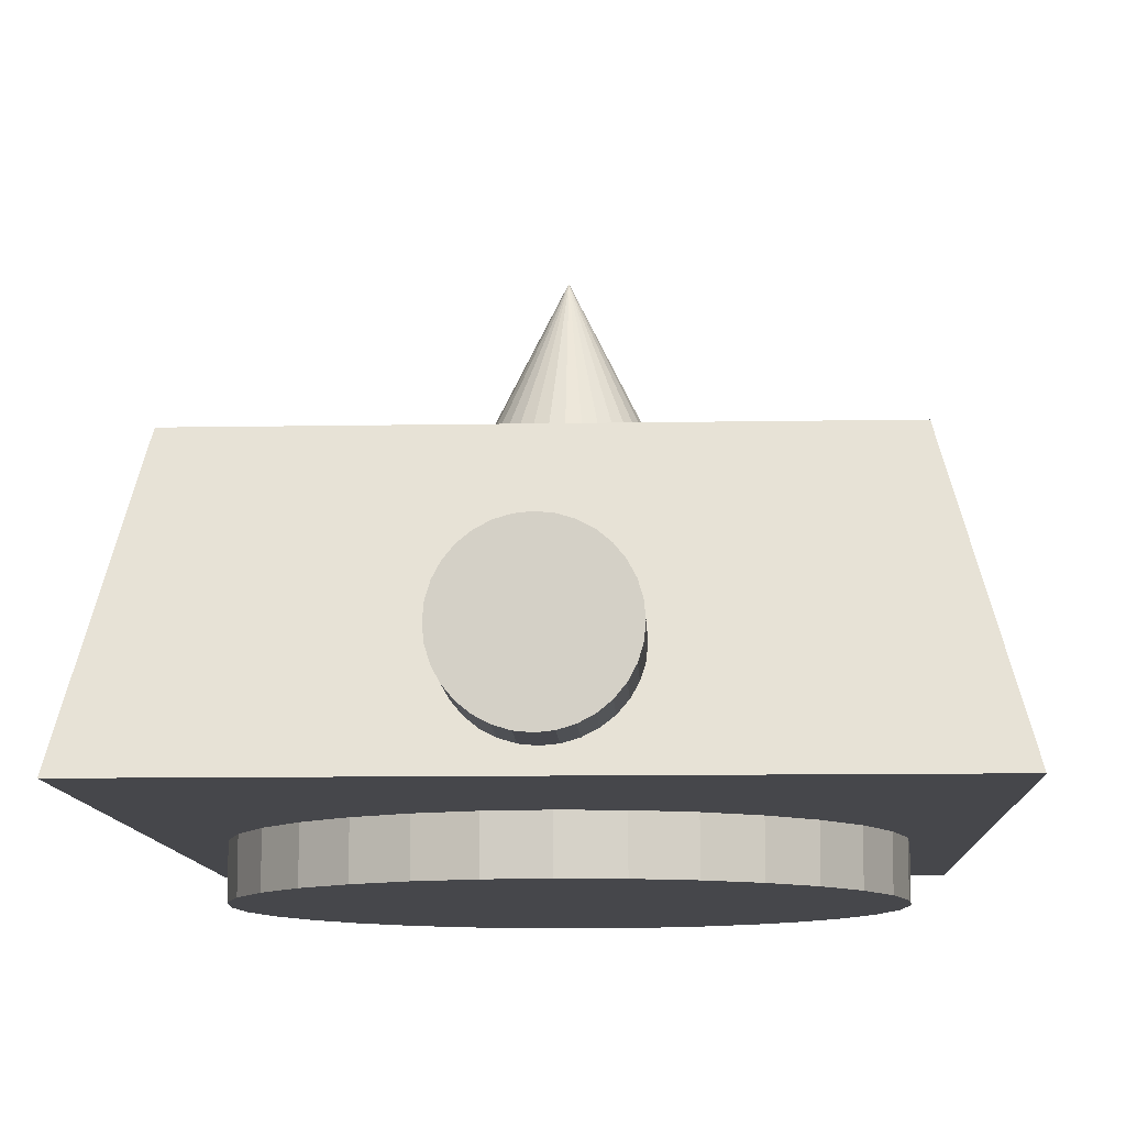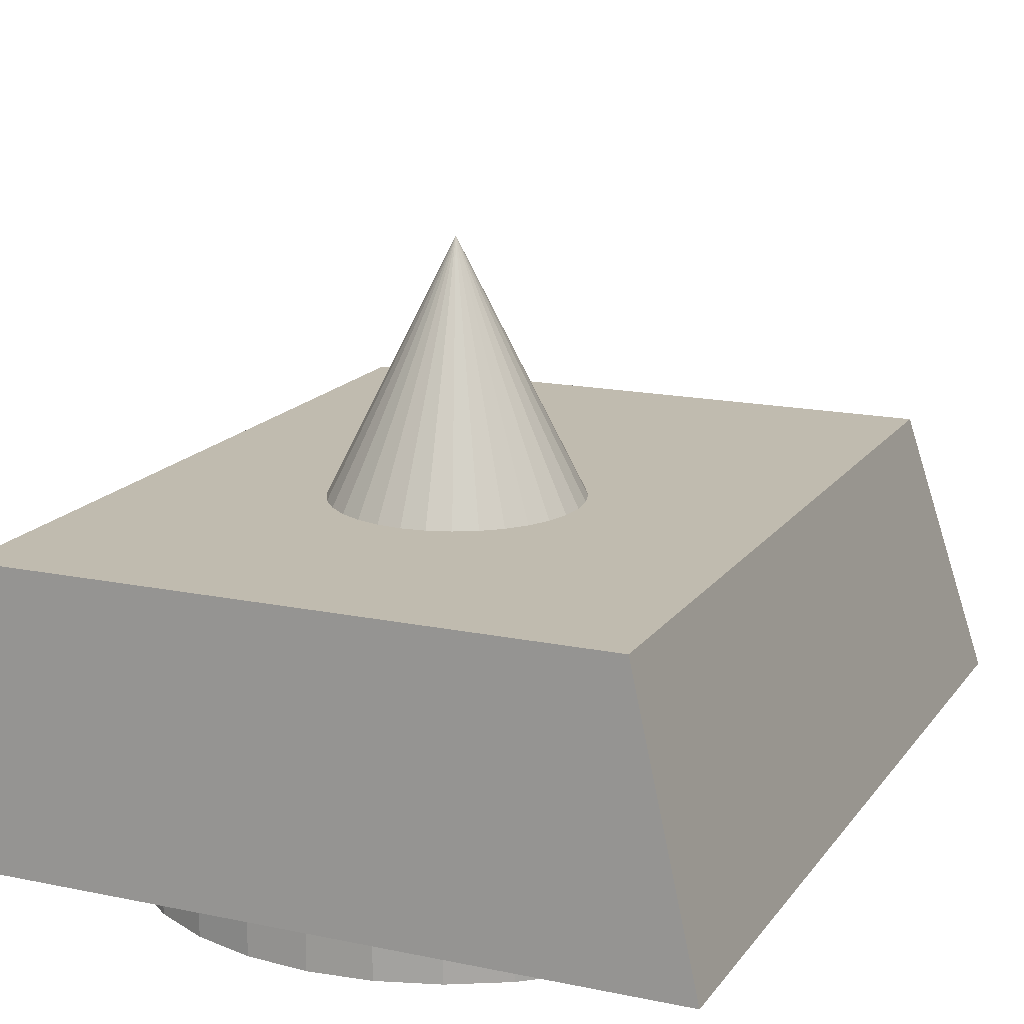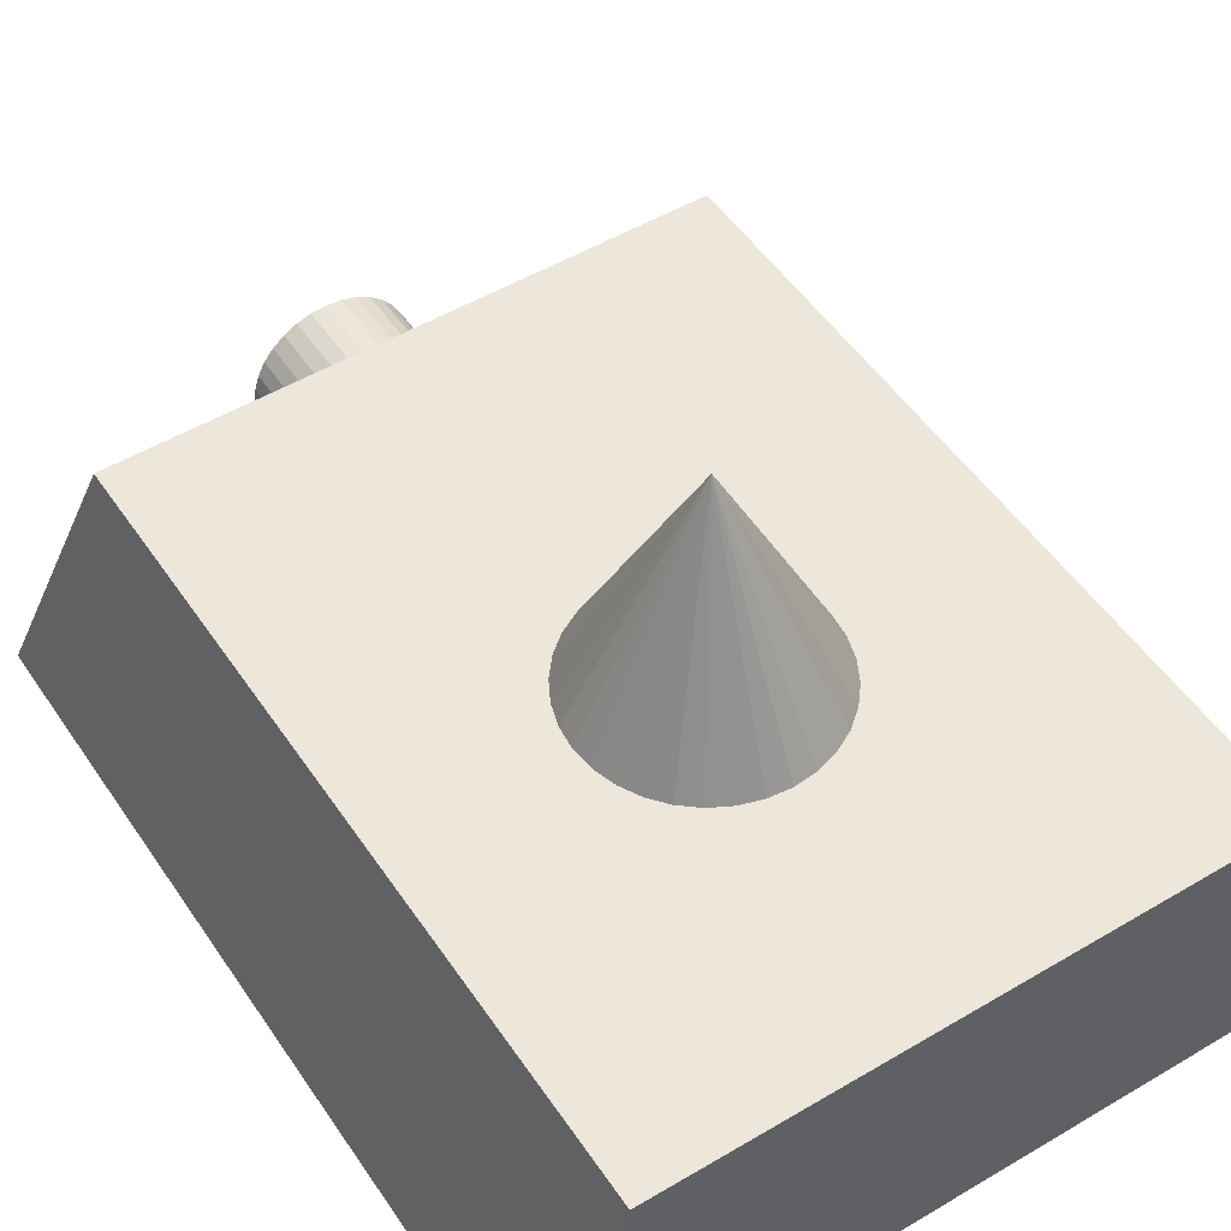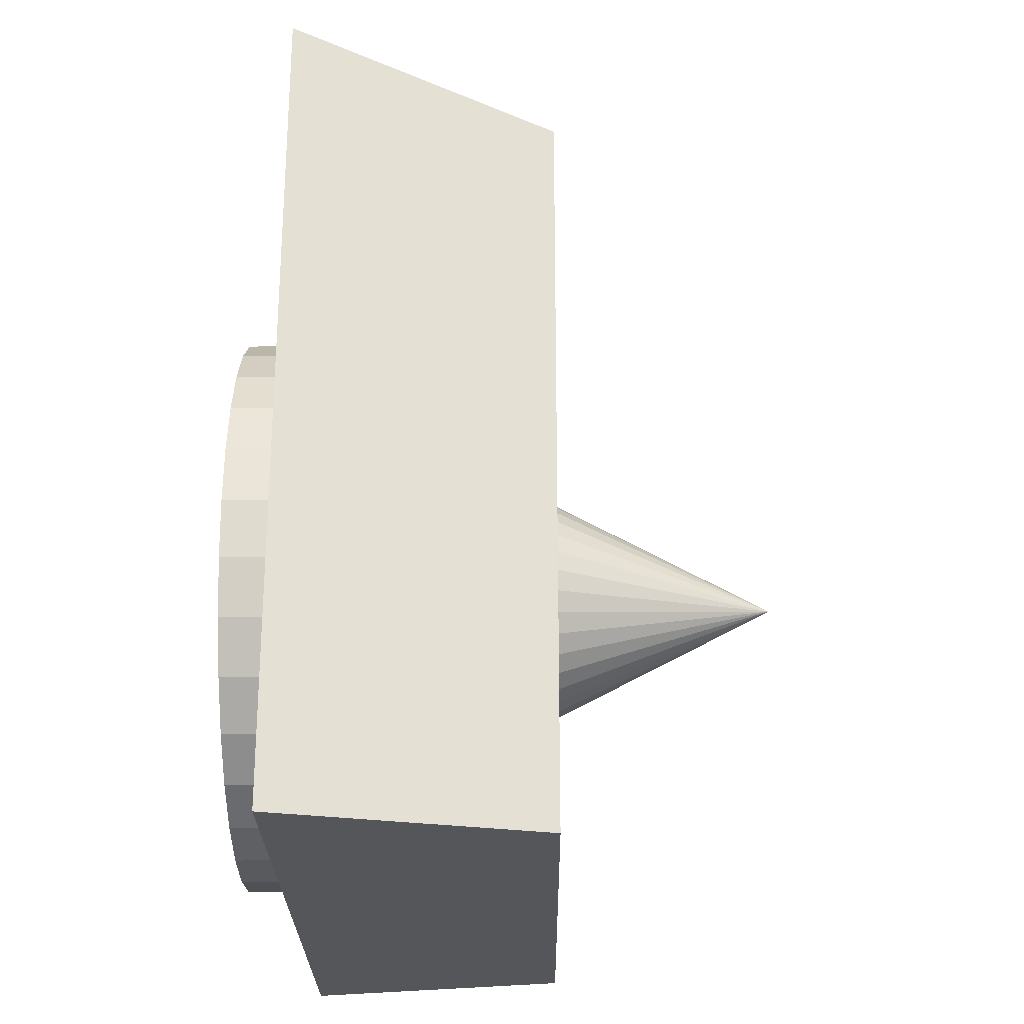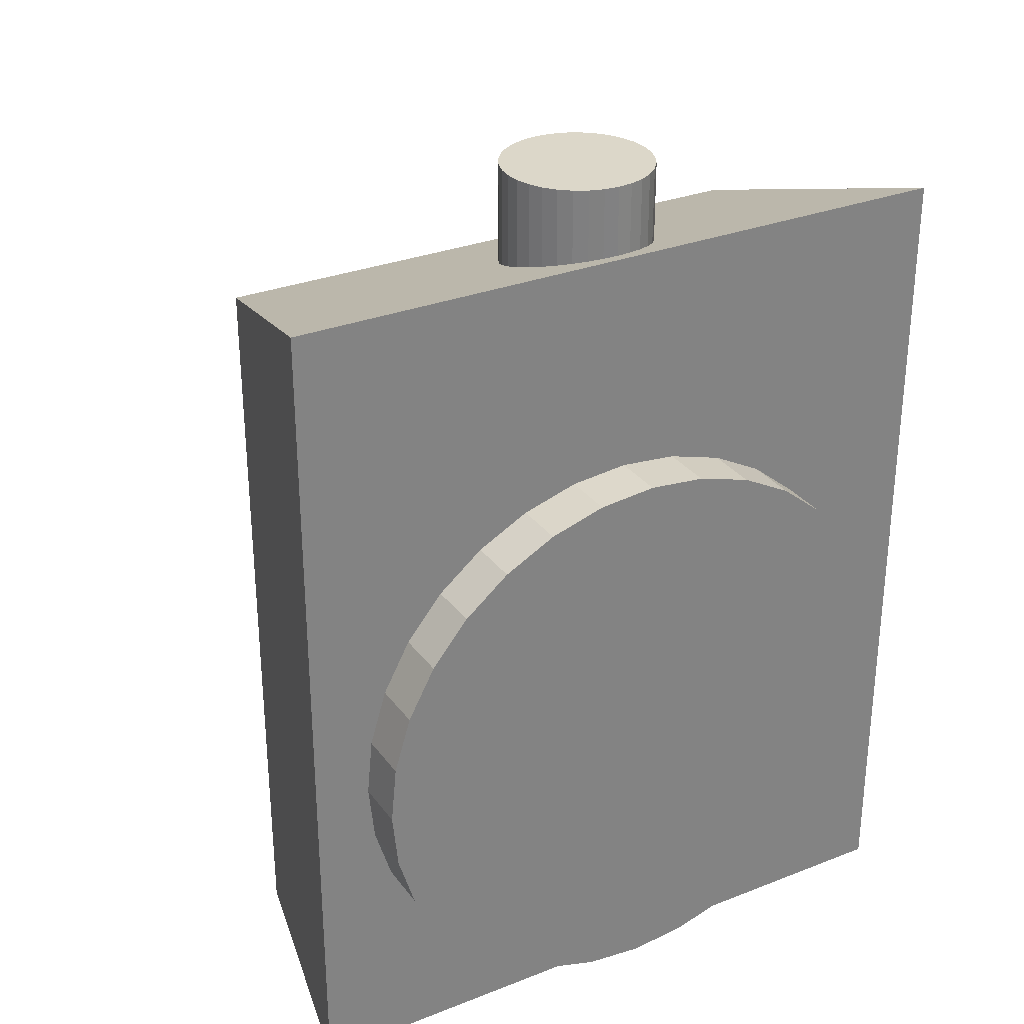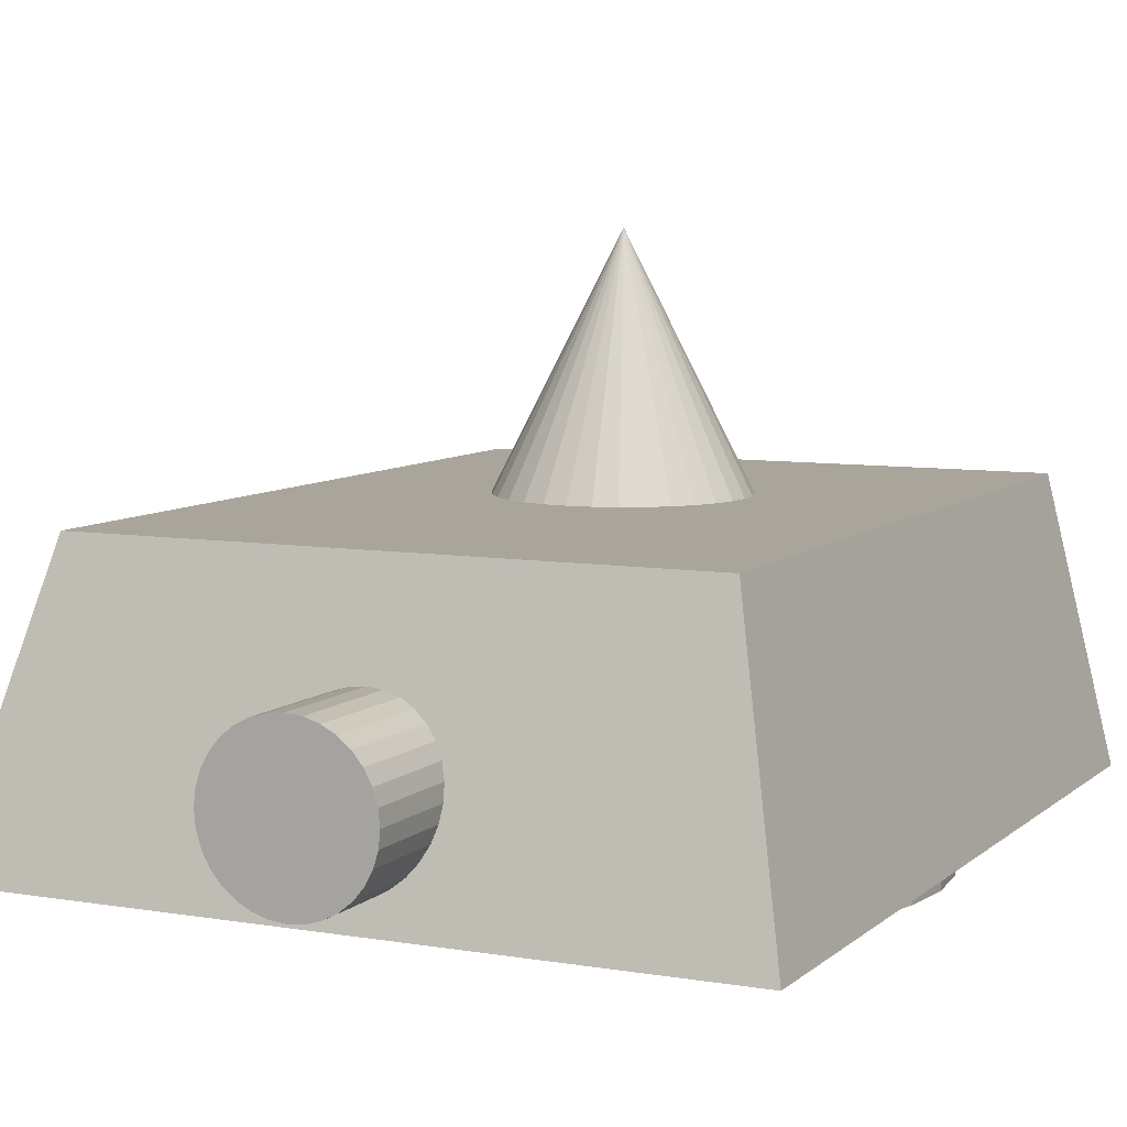
<metadata>
{"format":"obj","ext":"obj","renderer":"f3d","projection":"perspective","resolution":1024,"background":"white","views":[{"elev":-10.8,"azim":2.5,"up":"+Y"},{"elev":16.1,"azim":-156.5,"up":"+Y"},{"elev":50.9,"azim":147.1,"up":"+Y"},{"elev":-25.3,"azim":90.5,"up":"+Z"},{"elev":30.3,"azim":-29.6,"up":"+Z"},{"elev":7.6,"azim":25.5,"up":"+Y"}]}
</metadata>
<code>
o Cylinder
v -0.2175 1.064 2.494
v -0.2175 1.064 2.059
v -0.2133 1.022 2.494
v -0.2133 1.022 2.059
v -0.2009 0.9811 2.494
v -0.2009 0.9811 2.059
v -0.1808 0.9435 2.494
v -0.1808 0.9435 2.059
v -0.1538 0.9105 2.494
v -0.1538 0.9105 2.059
v -0.1208 0.8835 2.494
v -0.1208 0.8835 2.059
v -0.08322 0.8634 2.494
v -0.08322 0.8634 2.059
v -0.04243 0.851 2.494
v -0.04243 0.851 2.059
v 0 0.8468 2.494
v 0 0.8468 2.059
v 0.04243 0.851 2.494
v 0.04243 0.851 2.059
v 0.08322 0.8634 2.494
v 0.08322 0.8634 2.059
v 0.1208 0.8835 2.494
v 0.1208 0.8835 2.059
v 0.1538 0.9105 2.494
v 0.1538 0.9105 2.059
v 0.1808 0.9435 2.494
v 0.1808 0.9435 2.059
v 0.2009 0.9811 2.494
v 0.2009 0.9811 2.059
v 0.2133 1.022 2.494
v 0.2133 1.022 2.059
v 0.2175 1.064 2.494
v 0.2175 1.064 2.059
v 0.2133 1.107 2.494
v 0.2133 1.107 2.059
v 0.2009 1.148 2.494
v 0.2009 1.148 2.059
v 0.1808 1.185 2.494
v 0.1808 1.185 2.059
v 0.1538 1.218 2.494
v 0.1538 1.218 2.059
v 0.1208 1.245 2.494
v 0.1208 1.245 2.059
v 0.08322 1.265 2.494
v 0.08322 1.265 2.059
v 0.04243 1.278 2.494
v 0.04243 1.278 2.059
v -0 1.282 2.494
v -0 1.282 2.059
v -0.04243 1.278 2.494
v -0.04243 1.278 2.059
v -0.08322 1.265 2.494
v -0.08322 1.265 2.059
v -0.1208 1.245 2.494
v -0.1208 1.245 2.059
v -0.1538 1.218 2.494
v -0.1538 1.218 2.059
v -0.1808 1.185 2.494
v -0.1808 1.185 2.059
v -0.2009 1.148 2.494
v -0.2009 1.148 2.059
v -0.2133 1.107 2.494
v -0.2133 1.107 2.059
v 0.8088 1.559 -0.1049
v 1 0.7843 -0.1049
v 0.8088 1.559 2.072
v 1 0.7843 2.313
v -0.8281 1.559 -0.1049
v -1 0.7843 -0.1049
v -0.8281 1.559 2.072
v -1 0.7843 2.313
v 0 0.634 -0.001055
v 0 0.8095 -0.001055
v 0.1635 0.634 0.01504
v 0.1635 0.8095 0.01504
v 0.3206 0.634 0.06272
v 0.3206 0.8095 0.06272
v 0.4655 0.634 0.1401
v 0.4655 0.8095 0.1401
v 0.5924 0.634 0.2443
v 0.5924 0.8095 0.2443
v 0.6966 0.634 0.3713
v 0.6966 0.8095 0.3713
v 0.774 0.634 0.5161
v 0.774 0.8095 0.5161
v 0.8217 0.634 0.6733
v 0.8217 0.8095 0.6733
v 0.8378 0.634 0.8368
v 0.8378 0.8095 0.8368
v 0.8217 0.634 1
v 0.8217 0.8095 1
v 0.774 0.634 1.157
v 0.774 0.8095 1.157
v 0.6966 0.634 1.302
v 0.6966 0.8095 1.302
v 0.5924 0.634 1.429
v 0.5924 0.8095 1.429
v 0.4655 0.634 1.533
v 0.4655 0.8095 1.533
v 0.3206 0.634 1.611
v 0.3206 0.8095 1.611
v 0.1635 0.634 1.658
v 0.1635 0.8095 1.658
v 0 0.634 1.675
v 0 0.8095 1.675
v -0.1635 0.634 1.658
v -0.1635 0.8095 1.658
v -0.3206 0.634 1.611
v -0.3206 0.8095 1.611
v -0.4655 0.634 1.533
v -0.4655 0.8095 1.533
v -0.5924 0.634 1.429
v -0.5924 0.8095 1.429
v -0.6966 0.634 1.302
v -0.6966 0.8095 1.302
v -0.774 0.634 1.157
v -0.7741 0.8095 1.157
v -0.8217 0.634 1
v -0.8217 0.8095 1
v -0.8378 0.634 0.8368
v -0.8378 0.8095 0.8368
v -0.8217 0.634 0.6733
v -0.8217 0.8095 0.6733
v -0.774 0.634 0.5161
v -0.7741 0.8095 0.5161
v -0.6966 0.634 0.3713
v -0.6966 0.8095 0.3713
v -0.5924 0.634 0.2443
v -0.5924 0.8095 0.2443
v -0.4655 0.634 0.1401
v -0.4655 0.8095 0.1401
v -0.3206 0.634 0.06272
v -0.3206 0.8095 0.06272
v -0.1635 0.634 0.01504
v -0.1635 0.8095 0.01504
f 2 3 1
f 4 5 3
f 6 7 5
f 8 9 7
f 10 11 9
f 12 13 11
f 14 15 13
f 16 17 15
f 18 19 17
f 20 21 19
f 22 23 21
f 24 25 23
f 26 27 25
f 28 29 27
f 30 31 29
f 32 33 31
f 34 35 33
f 36 37 35
f 38 39 37
f 40 41 39
f 42 43 41
f 44 45 43
f 46 47 45
f 48 49 47
f 50 51 49
f 52 53 51
f 54 55 53
f 56 57 55
f 58 59 57
f 60 61 59
f 38 22 6
f 62 63 61
f 64 1 63
f 31 47 63
f 69 67 65
f 67 72 68
f 71 70 72
f 66 72 70
f 66 67 68
f 70 65 66
f 74 75 73
f 75 78 77
f 78 79 77
f 79 82 81
f 82 83 81
f 84 85 83
f 86 87 85
f 88 89 87
f 90 91 89
f 92 93 91
f 94 95 93
f 96 97 95
f 98 99 97
f 100 101 99
f 101 104 103
f 104 105 103
f 106 107 105
f 108 109 107
f 109 112 111
f 112 113 111
f 114 115 113
f 116 117 115
f 118 119 117
f 120 121 119
f 122 123 121
f 124 125 123
f 126 127 125
f 128 129 127
f 130 131 129
f 132 133 131
f 110 94 78
f 134 135 133
f 136 73 135
f 103 119 135
f 2 4 3
f 4 6 5
f 6 8 7
f 8 10 9
f 10 12 11
f 12 14 13
f 14 16 15
f 16 18 17
f 18 20 19
f 20 22 21
f 22 24 23
f 24 26 25
f 26 28 27
f 28 30 29
f 30 32 31
f 32 34 33
f 34 36 35
f 36 38 37
f 38 40 39
f 40 42 41
f 42 44 43
f 44 46 45
f 46 48 47
f 48 50 49
f 50 52 51
f 52 54 53
f 54 56 55
f 56 58 57
f 58 60 59
f 60 62 61
f 6 4 2
f 2 64 62
f 62 60 58
f 58 56 54
f 54 52 50
f 50 48 46
f 46 44 42
f 42 40 38
f 38 36 34
f 34 32 30
f 30 28 26
f 26 24 22
f 22 20 18
f 18 16 14
f 14 12 10
f 10 8 6
f 6 2 62
f 62 58 54
f 54 50 46
f 46 42 38
f 38 34 30
f 30 26 22
f 22 18 14
f 14 10 6
f 6 62 54
f 54 46 38
f 38 30 22
f 22 14 6
f 6 54 38
f 62 64 63
f 64 2 1
f 63 1 3
f 3 5 7
f 7 9 11
f 11 13 15
f 15 17 19
f 19 21 23
f 23 25 27
f 27 29 31
f 31 33 35
f 35 37 39
f 39 41 43
f 43 45 47
f 47 49 51
f 51 53 55
f 55 57 59
f 59 61 63
f 63 3 7
f 7 11 15
f 15 19 23
f 23 27 31
f 31 35 39
f 39 43 47
f 47 51 55
f 55 59 63
f 63 7 15
f 15 23 31
f 31 39 47
f 47 55 63
f 63 15 31
f 69 71 67
f 67 71 72
f 71 69 70
f 66 68 72
f 66 65 67
f 70 69 65
f 74 76 75
f 75 76 78
f 78 80 79
f 79 80 82
f 82 84 83
f 84 86 85
f 86 88 87
f 88 90 89
f 90 92 91
f 92 94 93
f 94 96 95
f 96 98 97
f 98 100 99
f 100 102 101
f 101 102 104
f 104 106 105
f 106 108 107
f 108 110 109
f 109 110 112
f 112 114 113
f 114 116 115
f 116 118 117
f 118 120 119
f 120 122 121
f 122 124 123
f 124 126 125
f 126 128 127
f 128 130 129
f 130 132 131
f 132 134 133
f 78 76 74
f 74 136 134
f 134 132 130
f 130 128 126
f 126 124 122
f 122 120 118
f 118 116 114
f 114 112 110
f 110 108 106
f 106 104 102
f 102 100 98
f 98 96 94
f 94 92 90
f 90 88 86
f 86 84 82
f 82 80 78
f 78 74 134
f 134 130 126
f 126 122 118
f 118 114 110
f 110 106 102
f 102 98 94
f 94 90 86
f 86 82 78
f 78 134 126
f 126 118 110
f 110 102 94
f 94 86 78
f 78 126 110
f 134 136 135
f 136 74 73
f 135 73 75
f 75 77 79
f 79 81 83
f 83 85 87
f 87 89 91
f 91 93 95
f 95 97 99
f 99 101 103
f 103 105 107
f 107 109 111
f 111 113 115
f 115 117 119
f 119 121 123
f 123 125 127
f 127 129 131
f 131 133 135
f 135 75 79
f 79 83 87
f 87 91 95
f 95 99 103
f 103 107 111
f 111 115 119
f 119 123 127
f 127 131 135
f 135 79 87
f 87 95 103
f 103 111 119
f 119 127 135
f 135 87 103
o Cone
v 0 1.563 0.5232
v 0.06391 1.563 0.5295
v 0.1254 1.563 0.5481
v 0.182 1.563 0.5784
v 0.2317 1.563 0.6191
v 0.2724 1.563 0.6688
v 0.3027 1.563 0.7254
v 0.3213 1.563 0.7869
v 0.3276 1.563 0.8508
v 0.3213 1.563 0.9147
v 0.3027 1.563 0.9762
v 0.2724 1.563 1.033
v 0.2317 1.563 1.082
v 0.182 1.563 1.123
v 0.1254 1.563 1.153
v 0.06391 1.563 1.172
v 0 1.563 1.178
v -0.06391 1.563 1.172
v -0.1254 1.563 1.153
v -0.182 1.563 1.123
v -0.2317 1.563 1.082
v -0.2724 1.563 1.033
v -0.3027 1.563 0.9762
v -0.3213 1.563 0.9147
v -0.3276 1.563 0.8508
v -0.3213 1.563 0.7869
v -0.3027 1.563 0.7254
v -0.2724 1.563 0.6688
v -0.2317 1.563 0.6191
v -0.182 1.563 0.5784
v -0.1254 1.563 0.5481
v -0.06391 1.563 0.5295
v 0 2.218 0.8508
f 137 169 138
f 138 169 139
f 139 169 140
f 140 169 141
f 141 169 142
f 142 169 143
f 143 169 144
f 144 169 145
f 145 169 146
f 146 169 147
f 147 169 148
f 148 169 149
f 149 169 150
f 150 169 151
f 151 169 152
f 152 169 153
f 153 169 154
f 154 169 155
f 155 169 156
f 156 169 157
f 157 169 158
f 158 169 159
f 159 169 160
f 160 169 161
f 161 169 162
f 162 169 163
f 163 169 164
f 164 169 165
f 165 169 166
f 166 169 167
f 152 160 168
f 167 169 168
f 168 169 137
f 168 137 138
f 138 139 140
f 140 141 142
f 142 143 144
f 144 145 146
f 146 147 148
f 148 149 150
f 150 151 152
f 152 153 154
f 154 155 156
f 156 157 158
f 158 159 160
f 160 161 162
f 162 163 164
f 164 165 166
f 166 167 168
f 168 138 140
f 140 142 144
f 144 146 148
f 148 150 152
f 152 154 156
f 156 158 160
f 160 162 164
f 164 166 168
f 168 140 144
f 144 148 152
f 152 156 160
f 160 164 168
f 168 144 152

</code>
